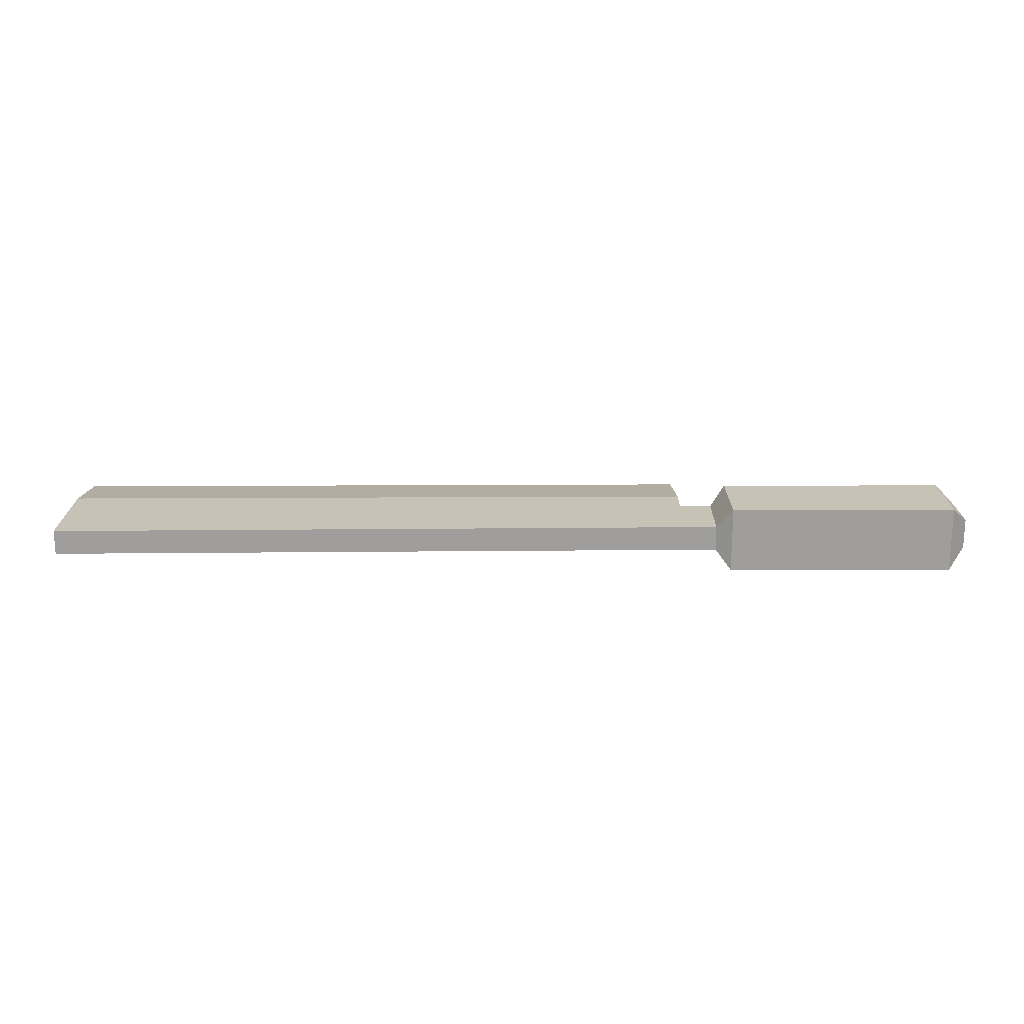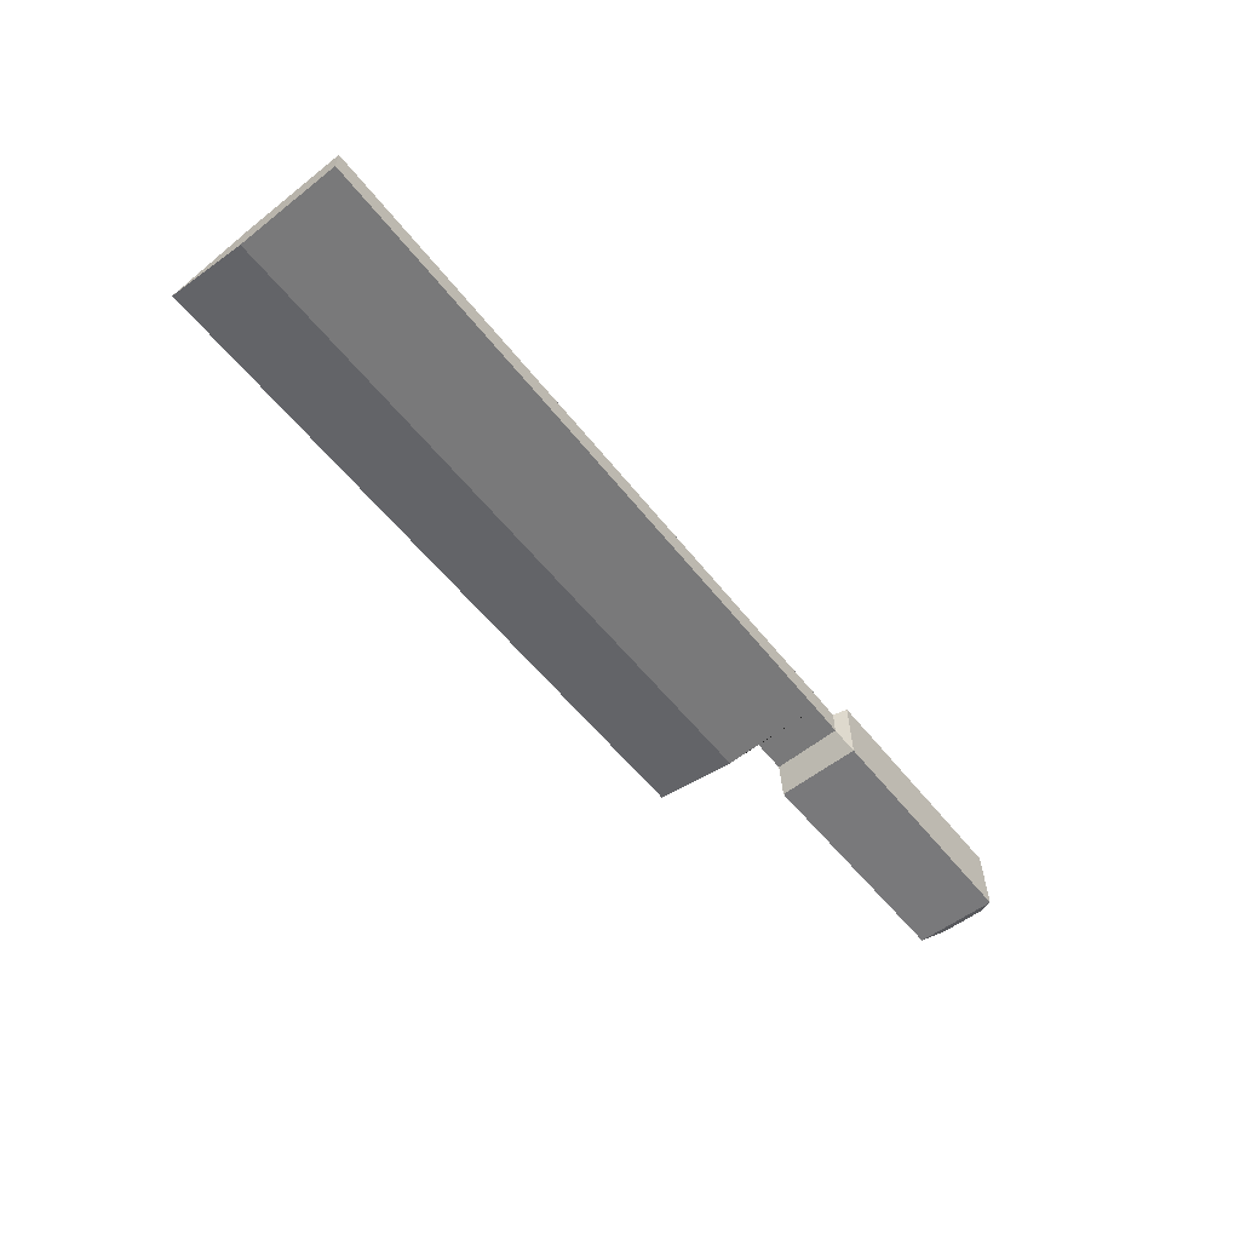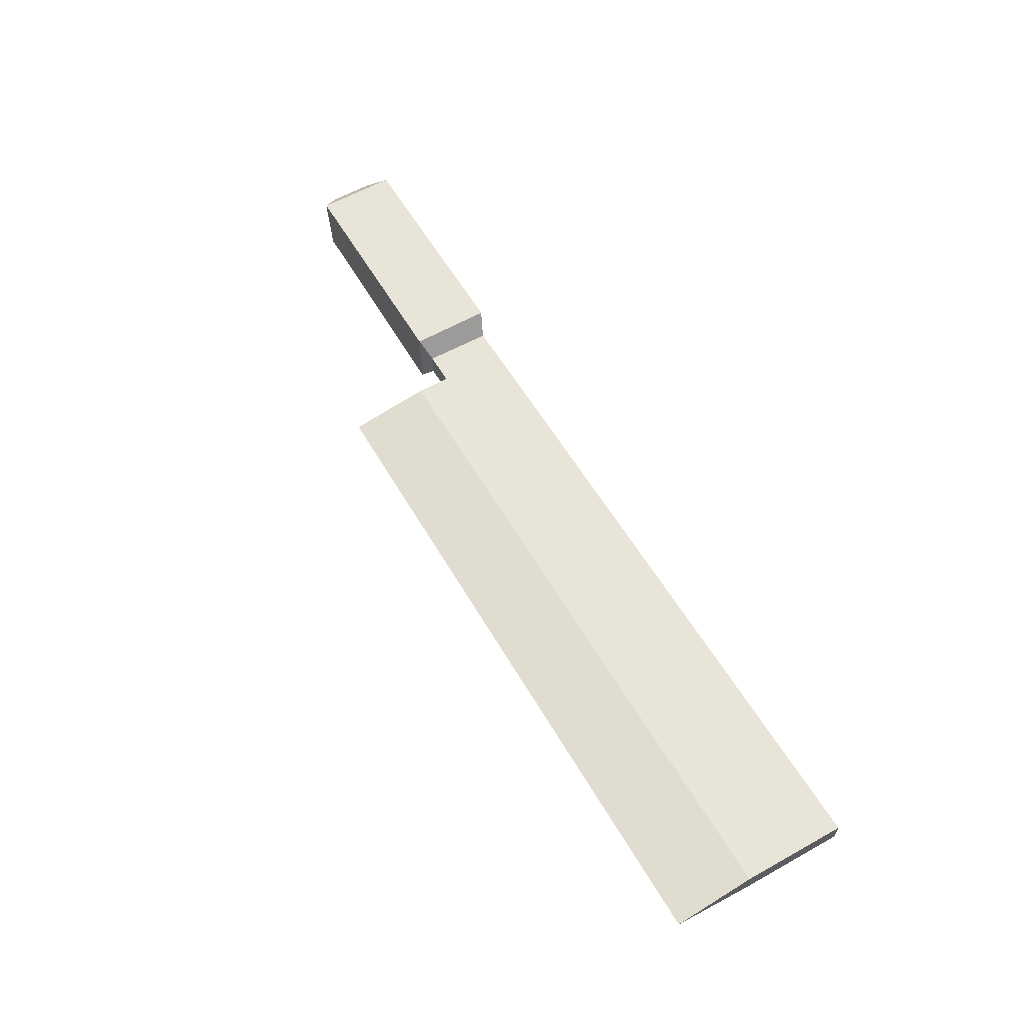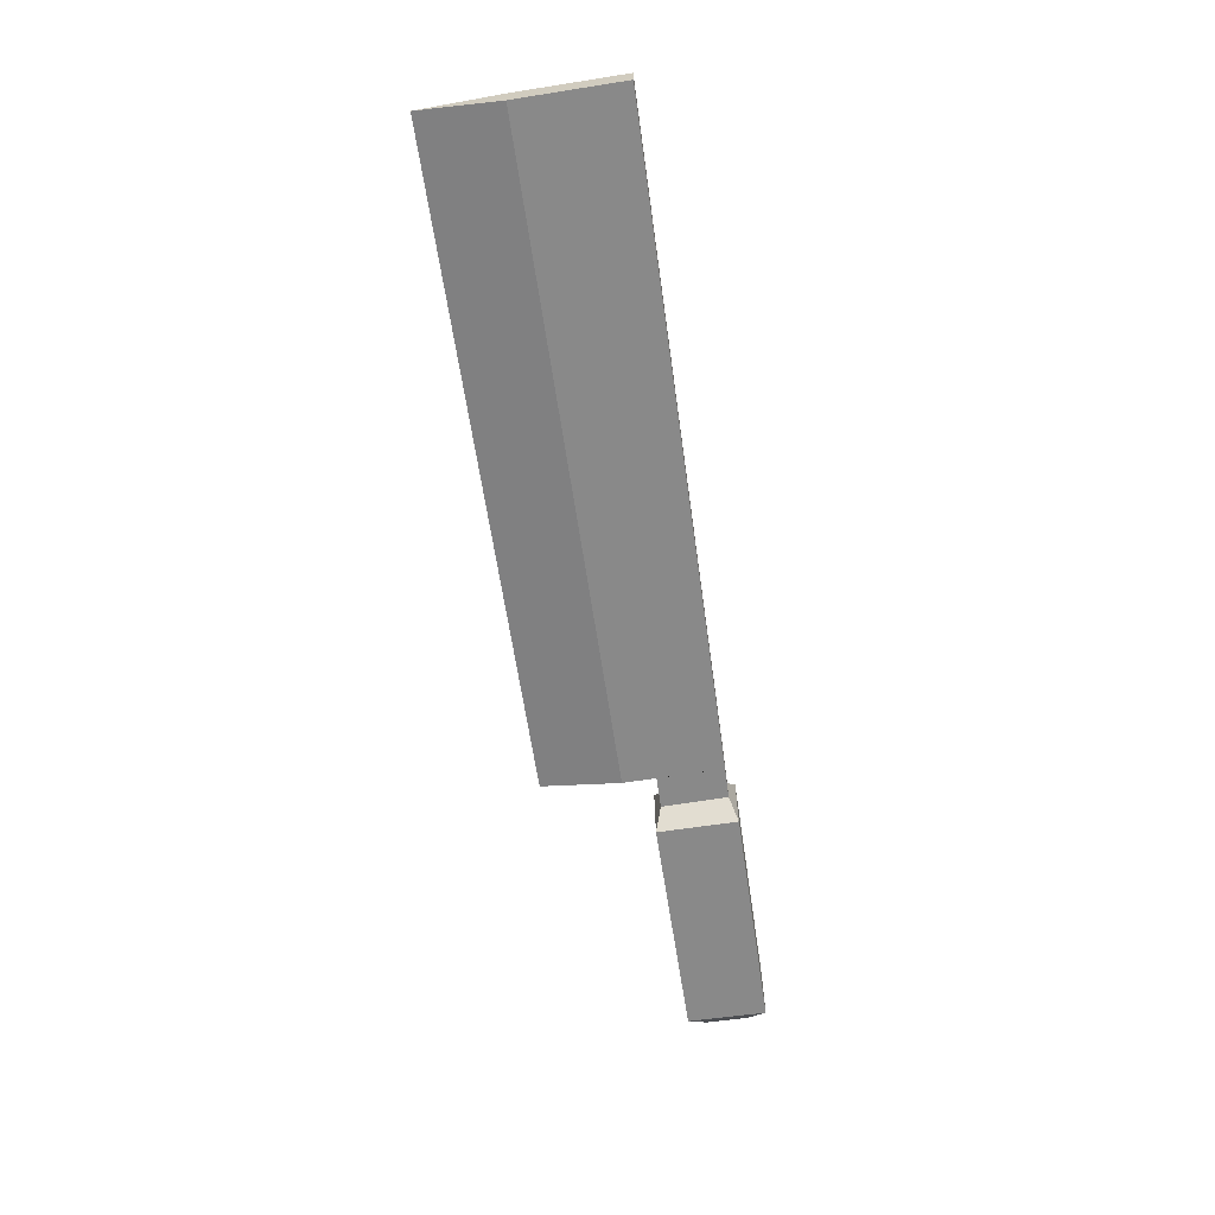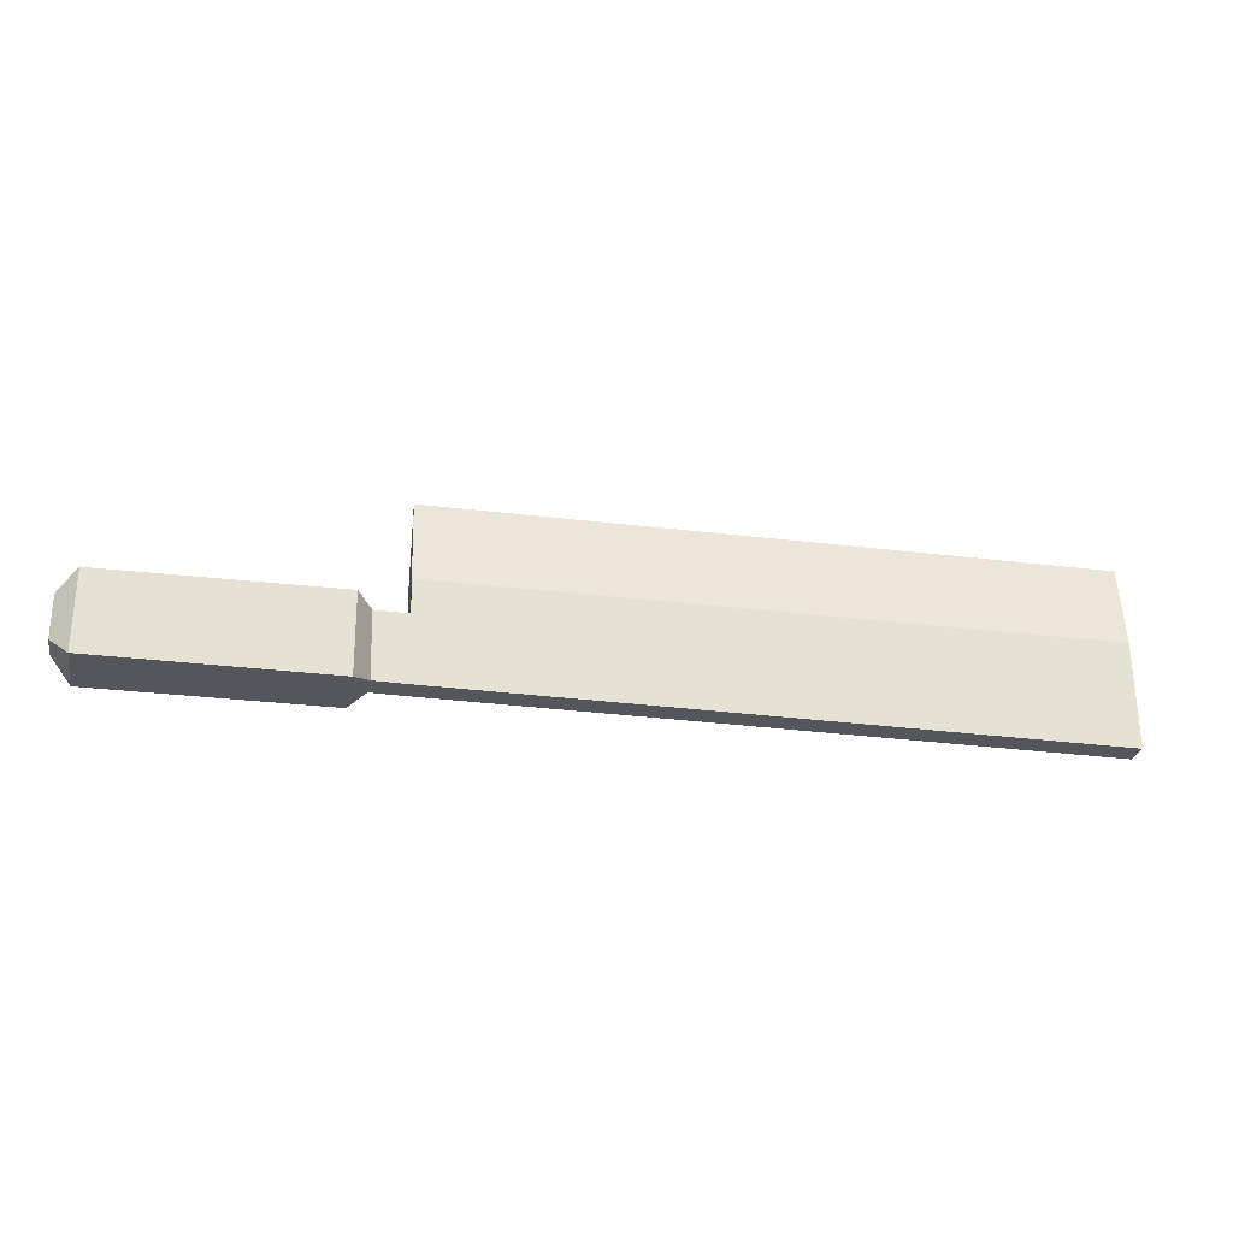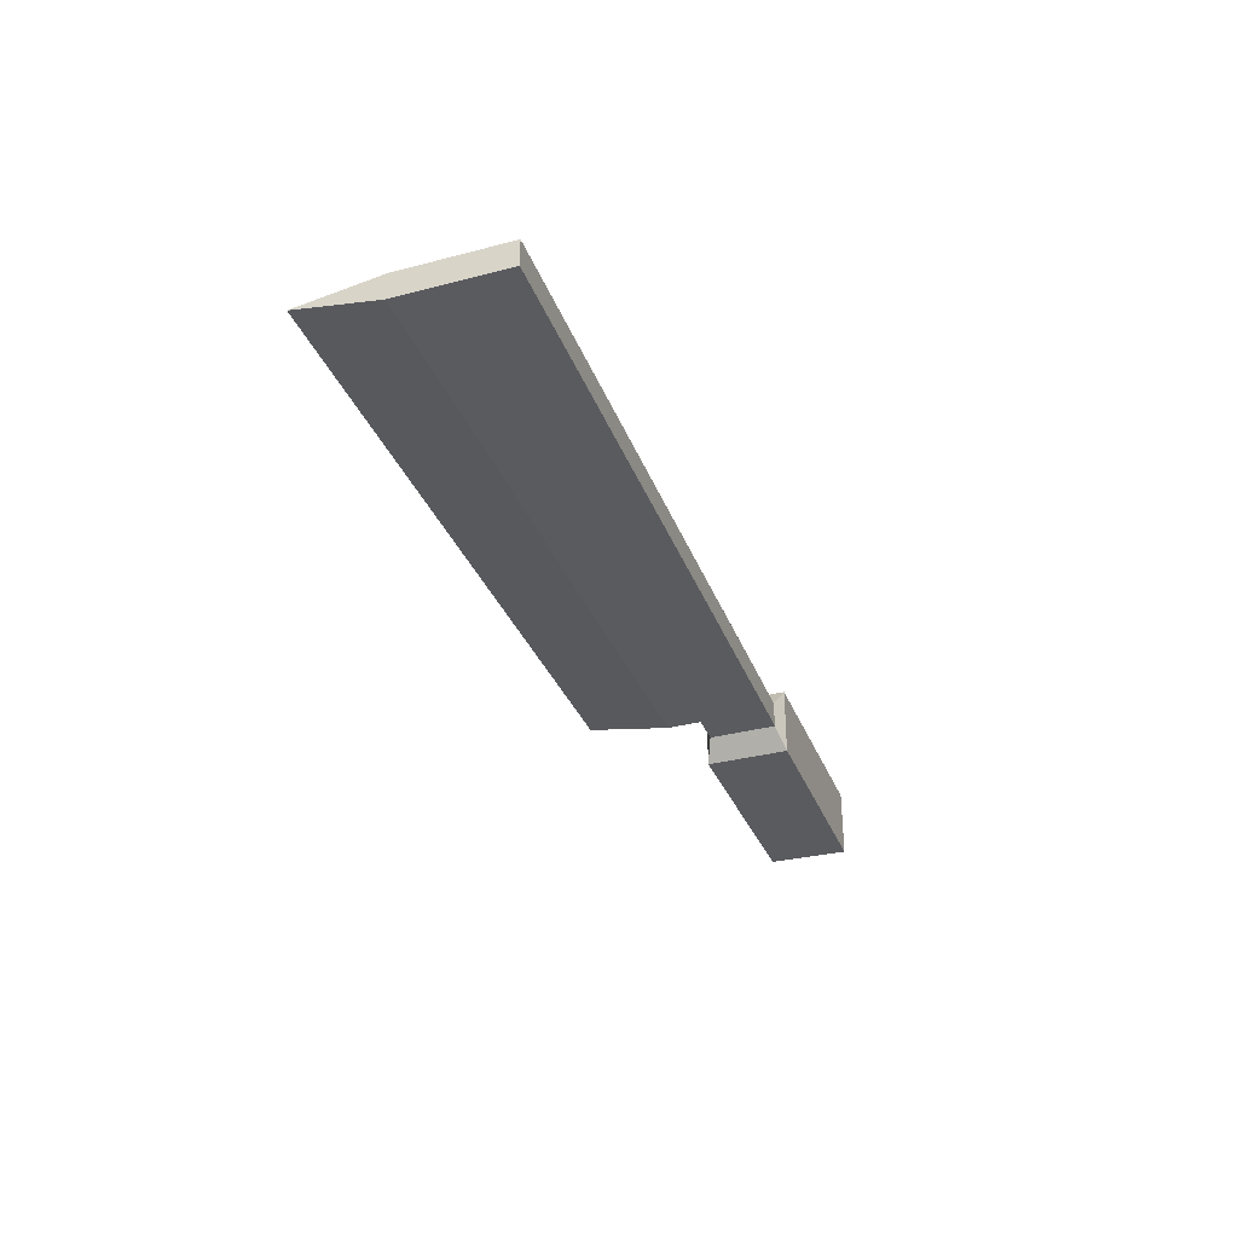
<metadata>
{"format":"obj","ext":"obj","renderer":"f3d","projection":"perspective","resolution":1024,"background":"white","views":[{"elev":19.3,"azim":-0.6,"up":"+Z"},{"elev":-57.8,"azim":-51.6,"up":"+Z"},{"elev":60.1,"azim":-120.4,"up":"+Z"},{"elev":-63.0,"azim":-81.6,"up":"+Z"},{"elev":-26.2,"azim":168.7,"up":"+Y"},{"elev":-32.8,"azim":-70.8,"up":"+Z"}]}
</metadata>
<code>
o Cube
v 4.564 1.535 -0.2734
v 4.536 -0.6297 -0.2734
v 4.564 1.535 0.2743
v 4.536 -0.6297 0.2743
v -9.731 1.535 -0.2734
v -9.759 -0.7391 -0.2734
v -9.731 1.535 0.2743
v -9.759 -0.7391 0.2743
v -9.731 3.277 0
v 4.564 3.277 0
v 4.55 0.8132 0.2743
v 4.55 0.8072 -0.2734
v 5.259 0.8147 0.2743
v 5.259 0.8117 -0.2734
v 5.23 -0.6174 0.2743
v 5.23 -0.6189 -0.2734
v 5.575 -0.7713 0.7252
v 5.575 -0.7714 -0.7176
v 5.582 0.977 0.7242
v 5.582 0.9682 -0.7237
v 10.58 0.9775 0.7209
v 10.56 -0.7687 0.7231
v 10.57 -0.77 -0.7349
v 10.55 0.9371 -0.7296
v 10.97 0.5777 0.3245
v 10.59 0.9773 0.712
v 10.57 0.9374 -0.7148
v 10.96 0.5578 -0.3292
v 10.56 -0.7687 0.7231
v 10.96 -0.3595 0.3257
v 10.97 -0.3602 -0.3328
v 10.57 -0.77 -0.7349
f 9 10 1 5
f 8 7 9 5 6
f 6 2 4 8
f 3 10 9 7
f 10 3 11 12 1
f 12 11 13 14
f 2 16 15 4
f 13 15 17 19
f 14 13 19 20
f 8 4 15 13 11 3 7
f 2 6 5 1 12 14 16
f 16 14 20 18
f 16 18 17 15
f 27 28 31 32 23 24
f 18 20 24 23
f 17 22 21 19
f 20 19 21 26 27 24
f 30 31 28 25
f 27 26 25 28
f 18 23 32 29 22 17
f 31 30 29 32
f 29 30 25 26 21 22

</code>
